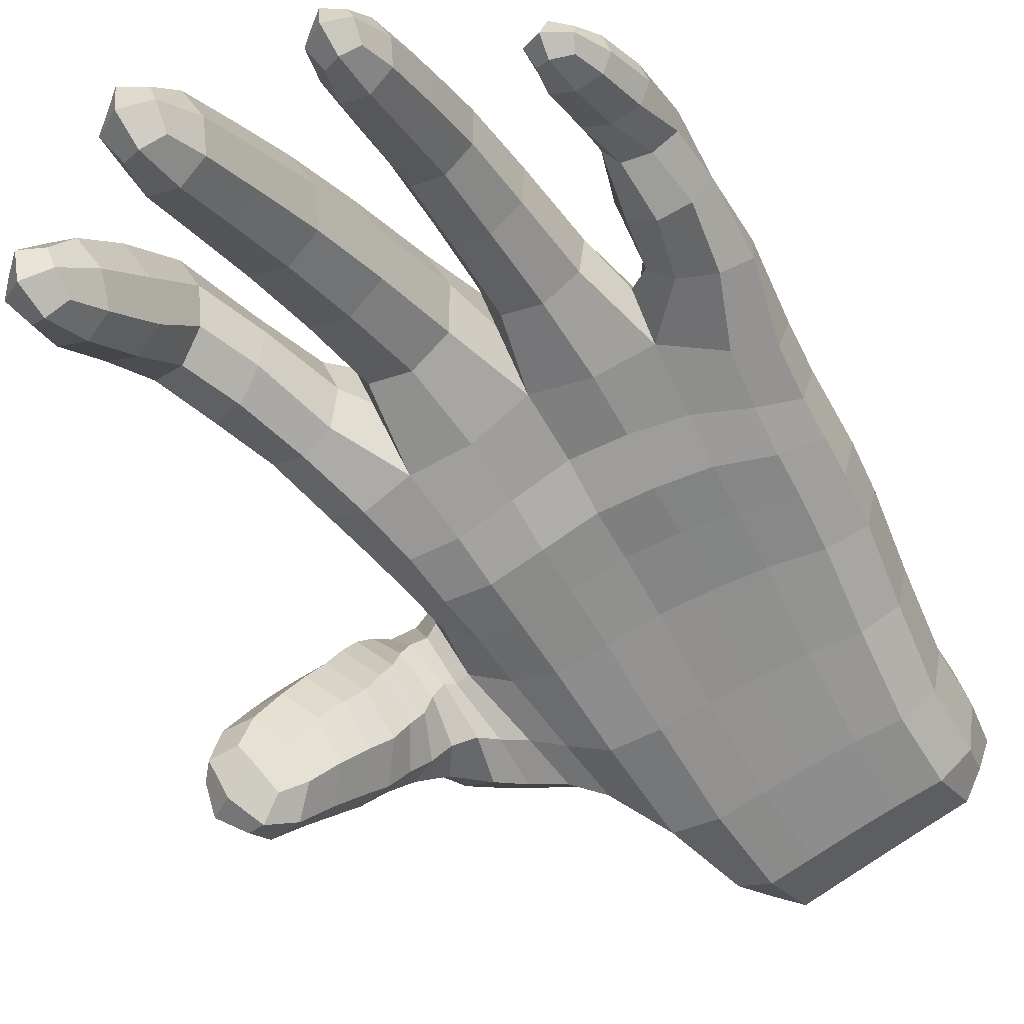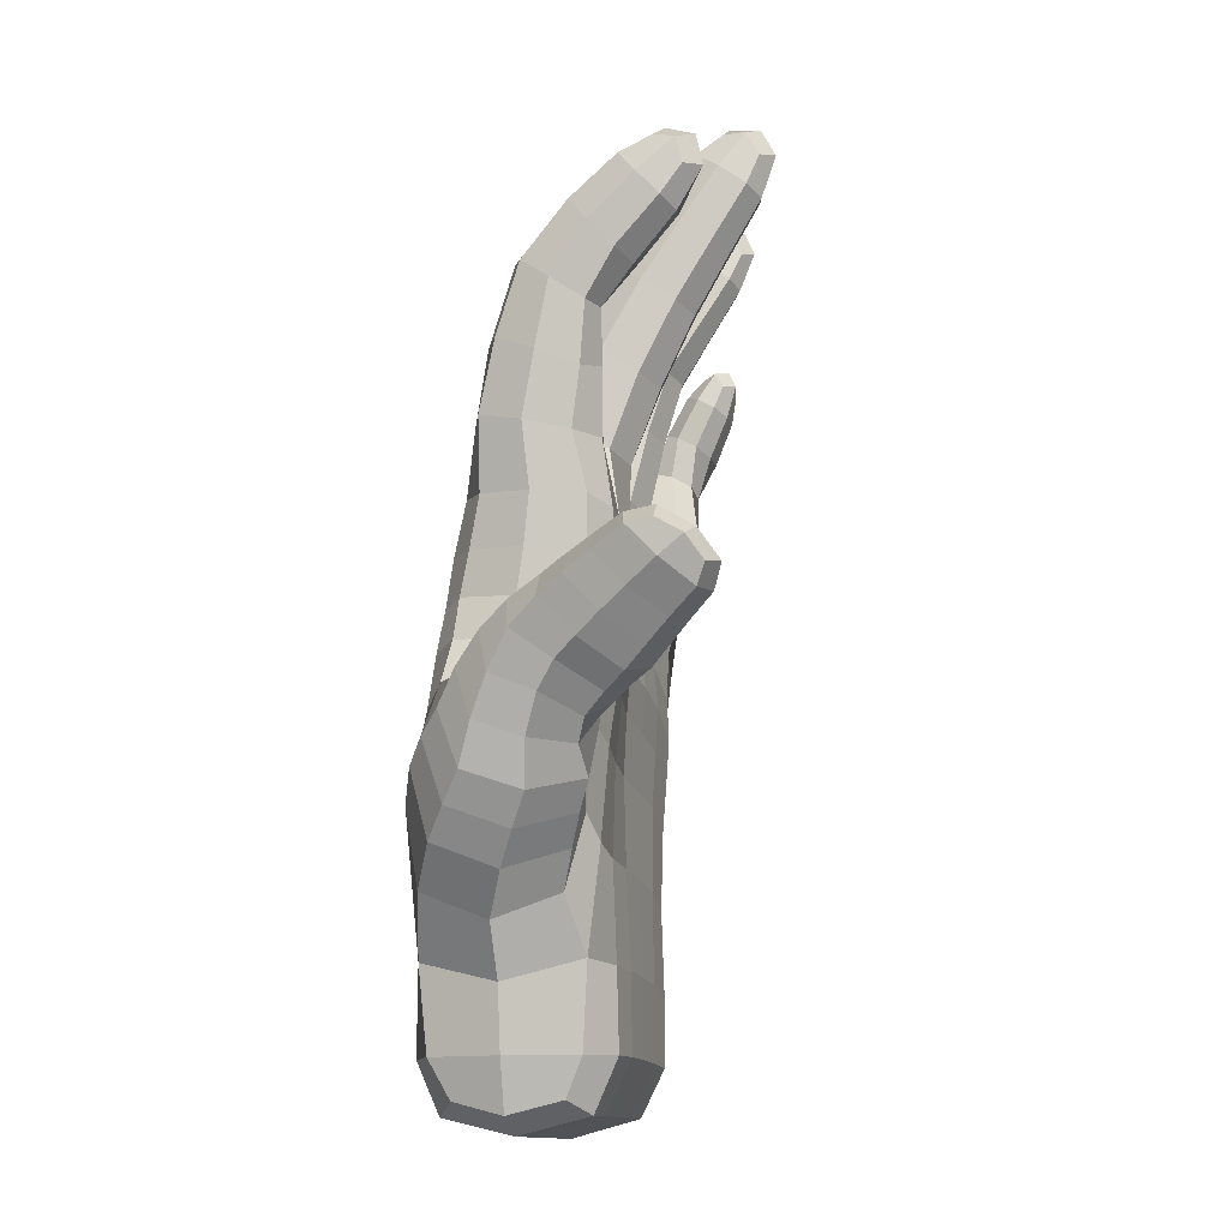
<metadata>
{"format":"obj","ext":"obj","renderer":"f3d","projection":"perspective","resolution":1024,"background":"white","views":[{"elev":-61.1,"azim":-144.5,"up":"+Z"},{"elev":-14.1,"azim":109.4,"up":"+Y"}]}
</metadata>
<code>
o Cube_Cube.001
v -2.94 -1.19 0.1318
v -0.5115 -0.4162 -0.6142
v 0.7819 -3.579 0.2276
v -2.483 -0.8211 0.6995
v -0.2057 -5.448 0.3523
v -2.761 2.399 -0.6651
v -2.163 3.393 -1.123
v -1.881 -5.416 0.4278
v -1.539 -0.4019 0.8783
v -2.491 -0.9529 -0.3848
v -0.5157 -0.1831 0.9303
v -0.5202 3.602 -2.042
v -1.055 -5.432 0.3906
v -1.541 -0.5516 -0.4147
v -3.007 2.751 -0.9451
v -3.32 2.278 -0.7858
v -2.964 2.224 -0.9318
v -3.117 2.453 -0.5197
v -1.897 3.856 -1.468
v -1.554 3.42 -1.165
v -1.863 3.605 -0.8687
v -1.854 3.209 -1.419
v -0.5161 4.322 -2.047
v -0.8763 3.839 -1.7
v -0.5256 4.093 -1.364
v -0.1694 3.855 -1.706
v -2.697 0.3628 0.2913
v -2.915 0.1927 -0.4137
v -3.186 0.08158 0.07605
v -2.426 0.4725 -0.2029
v -3.022 1.593 -0.06036
v -3.081 1.374 -0.5622
v -3.365 1.421 -0.246
v -2.736 1.546 -0.3739
v -1.668 0.7938 -0.4676
v -1.665 1.084 0.4846
v -1.212 1.027 -0.00892
v -2.121 0.87 0.02529
v -1.768 2.209 -0.8087
v -1.775 2.606 -0.08207
v -1.394 2.424 -0.4675
v -2.149 2.39 -0.4231
v -0.05775 1.217 -0.1218
v -0.5634 1.435 0.4736
v -1.063 1.205 -0.06432
v -0.5566 0.9887 -0.6597
v -0.1107 2.745 -0.9127
v -0.5423 3.02 -0.4916
v -0.9666 2.736 -0.9145
v -0.535 2.461 -1.336
v -1.034 -4.726 -0.6138
v -0.1387 -4.74 1.327
v -1.875 -4.758 -0.5424
v -1.035 -4.761 1.322
v -1.875 -4.823 1.282
v 0.2877 -4.744 0.312
v -0.1646 -4.738 -0.6716
v -2.281 -4.83 0.3675
v -1.175 -3 -0.5275
v -0.1999 -2.88 1.189
v -2.086 -3.175 -0.4464
v -1.179 -3.001 1.155
v -2.086 -3.161 1.078
v 0.4921 -2.606 -0.5838
v -0.2428 -2.927 -0.583
v -2.536 -3.289 0.3186
v 0.8113 -0.1353 -0.07654
v 2.509 -0.841 -1.942
v 0.402 -0.2906 -0.8228
v 0.907 3.578 -1.071
v 0.8352 -2.505 1.054
v 0.5111 -1.021 0.9136
v 0.4279 -0.08186 0.7864
v 0.4229 -1.215 -0.7358
v 0.8117 -1.005 0.03673
v -1.399 -1.511 -0.4769
v -0.3941 -1.264 1.055
v -2.36 -1.811 -0.42
v -1.405 -1.465 1.058
v -2.36 -1.72 0.8969
v -0.4104 -1.38 -0.6148
v -2.838 -1.97 0.2214
v 0.9646 3.661 -1.83
v 0.5802 3.261 -1.372
v 1.26 3.252 -1.327
v 0.9332 2.935 -1.627
v 0.5534 0.9202 -0.7573
v 1.016 1.036 -0.1244
v 0.1747 1.021 -0.1615
v 0.6378 1.153 0.4911
v 0.8015 2.12 -0.832
v 1.196 2.34 -0.4527
v 0.4469 2.43 -0.3588
v 0.8401 2.647 0.02249
v 2.316 -0.562 -2.225
v 1.978 -1.048 -2.271
v 1.755 -0.5706 -1.889
v 2.286 -0.3636 -1.561
v 1.87 -0.9202 -0.3452
v 1.216 -0.9827 -0.9045
v 1.391 -1.659 -1.334
v 1.987 -1.522 -0.8319
v 2.012 -0.6057 -0.9415
v 1.404 -0.783 -1.382
v 1.647 -1.391 -1.774
v 2.251 -1.205 -1.336
v 1.324 -2.861 -0.1929
v 0.844 -2.144 -0.7445
v 1.01 -1.312 -0.07741
v 1.516 -2.016 0.6097
v 1.687 -2.125 -0.4542
v 1.124 -1.852 -0.9512
v 1.139 -1.132 -0.4372
v 1.777 -1.471 0.1818
v -2.181 -5.265 0.4209
v -2.826 -1.061 0.499
v -3.032 -0.681 0.06012
v -2.18 -4.792 -0.2981
v -1.879 -5.233 -0.2949
v -0.551 0.1952 -0.6444
v 0.1627 -4.746 -0.4383
v 0.1274 -5.276 0.3304
v 0.01701 0.676 -0.1091
v 0.2037 -4.739 1.073
v -0.1948 -5.27 1.103
v -2.592 -0.2863 0.5096
v -1.05 -5.247 -0.3549
v -2.606 -0.4331 -0.3678
v -1.879 -5.286 1.121
v -1.605 0.2466 0.619
v -2.191 0.3129 0.000951
v -1.474 -5.423 0.4095
v -1.462 -4.786 1.312
v -1.461 -4.735 -0.5778
v -1.614 0.02793 -0.4306
v -1.05 -5.273 1.118
v -0.1945 -5.272 -0.4153
v -0.5545 0.4953 0.7304
v -0.5999 -4.747 1.321
v -1.123 0.6595 0.02175
v -0.6303 -5.44 0.3715
v -0.5984 -4.728 -0.649
v -3.211 2.605 -0.933
v -3.069 2.728 -0.7459
v -2.962 2.567 -1.035
v -2.819 2.691 -0.8478
v -2.769 2.292 -0.8455
v -2.434 0.4893 0.1061
v -3.302 2.374 -0.6261
v -3.166 0.0699 -0.2252
v -1.89 3.879 -1.2
v -2.095 3.734 -1.372
v -1.884 3.609 -1.574
v -1.68 3.754 -1.402
v -2.089 3.539 -0.9316
v -2.011 0.7906 -0.302
v -1.625 3.262 -1.376
v -1.328 1.124 0.3986
v -0.5159 4.031 -2.199
v -0.2694 4.21 -1.964
v -0.5196 4.376 -1.723
v -0.7662 4.196 -1.958
v -0.7847 3.66 -1.948
v -0.183 1.064 -0.5702
v -0.7913 4.022 -1.453
v -0.2586 4.041 -1.444
v -2.609 0.356 -0.4231
v -2.794 1.618 -0.1551
v -3.015 0.1906 0.2906
v -3.308 1.36 -0.4369
v -2.736 1.024 0.0583
v -3.09 0.8463 -0.5119
v -3.231 0.8613 0.01178
v -2.589 1.008 -0.4619
v -2.838 1.443 -0.5612
v -3.264 1.513 -0.08785
v -2.893 2.475 -0.5151
v -3.197 2.213 -0.9152
v -3.157 2.049 -0.2778
v -2.99 1.796 -0.7327
v -3.382 1.858 -0.5714
v -2.766 1.988 -0.4376
v -2.003 0.9783 0.331
v -2.053 2.251 -0.6882
v -1.323 0.874 -0.391
v -1.491 2.575 -0.1766
v -1.719 1.565 -0.6253
v -1.723 1.896 0.2249
v -1.309 1.764 -0.2267
v -2.132 1.697 -0.1736
v -2.056 2.537 -0.1691
v -1.486 2.265 -0.7474
v -2.085 3.254 -1.324
v -1.635 3.572 -0.9434
v -1.813 2.712 -1.113
v -1.822 3.159 -0.4935
v -1.474 2.95 -0.8264
v -2.161 2.922 -0.7806
v -0.9319 1.025 -0.4769
v -0.2165 2.53 -1.238
v -0.9415 1.368 0.354
v -0.1838 1.391 0.3209
v -0.08079 2.036 -0.4972
v -0.5522 2.317 -0.02473
v -1.016 2.027 -0.5002
v -0.5442 1.746 -0.9727
v -0.8554 2.532 -1.222
v -0.8639 2.943 -0.6064
v -0.219 2.958 -0.5879
v -0.257 3.666 -1.966
v -0.1415 3.342 -1.333
v -0.5334 3.605 -0.9586
v -0.919 3.329 -1.33
v -0.5271 3.065 -1.704
v -2.18 -4.847 1.035
v -2.423 -3.271 -0.215
v 0.1994 -2.837 -0.6227
v 0.286 -2.748 1.168
v -1.634 -3.07 1.13
v -1.633 -3.063 -0.5036
v -0.7161 -2.952 1.16
v -0.7108 -2.957 -0.5536
v -1.059 -3.95 -0.6006
v -0.1153 -3.929 1.272
v -1.925 -4.049 -0.5282
v -1.061 -3.98 1.25
v -1.925 -4.1 1.174
v 0.4336 -4.097 0.2829
v -0.1654 -3.925 -0.6496
v -2.344 -4.159 0.3069
v -2.423 -3.245 0.8577
v -2.719 -1.965 -0.2252
v 0.05617 -1.319 -0.7447
v 0.09469 -1.129 0.9913
v -1.883 -1.573 1.012
v -1.881 -1.617 -0.4611
v -0.919 -1.39 1.08
v -0.9104 -1.435 -0.489
v -1.312 -2.109 -0.4707
v -0.3066 -1.897 1.083
v -2.263 -2.355 -0.4109
v -1.317 -2.08 1.067
v -2.263 -2.281 0.9629
v 0.4642 -1.781 -0.6566
v -0.3445 -1.995 -0.5739
v -2.739 -2.477 0.275
v 0.8836 0.3816 -0.1575
v 0.6855 -2.343 -0.6466
v 1.259 -2.233 0.8309
v 1.104 -3.176 0.001891
v 0.6753 -1.107 -0.5343
v 0.7766 -0.9607 0.6336
v 0.8979 -1.284 0.01592
v 0.5554 -3.33 -0.3986
v 0.9571 -3.322 0.862
v 0.4402 0.2688 -0.8227
v 0.4831 0.4675 0.6397
v 0.6323 -1.595 0.9452
v -2.719 -1.871 0.661
v -2.826 -1.168 -0.2591
v -0.02071 -0.367 -0.7988
v -0.01681 -0.09112 0.8848
v -2.018 -0.5789 0.7884
v -2.033 -0.6963 -0.3996
v -1.04 -0.2851 0.9624
v -1.029 -0.4699 -0.4099
v 0.6974 -0.204 -0.6521
v 0.732 -0.09411 0.5009
v 0.4154 -0.5765 0.8691
v 0.4114 -0.7749 -0.807
v 0.7698 -0.5858 0.00886
v -1.464 -1.037 -0.497
v -0.4655 -0.776 1.006
v -2.42 -1.395 -0.4287
v -1.47 -0.9776 1.032
v -2.42 -1.292 0.8354
v -0.4591 -0.9079 -0.6621
v -2.887 -1.594 0.1785
v 0.712 3.561 -1.723
v 1.195 3.559 -1.696
v 0.9624 3.34 -1.9
v 0.9444 3.78 -1.52
v 1.165 3.494 -1.124
v 0.2989 1.105 0.3269
v 0.2599 0.9634 -0.6659
v 1.185 3.012 -1.541
v 0.9548 1.146 0.3359
v 0.5504 2.591 -0.03499
v 0.5352 2.254 -0.6821
v 0.8666 0.9358 -0.567
v 0.6591 1.584 -0.8004
v 1.121 1.678 -0.2868
v 0.32 1.763 -0.2123
v 0.7795 1.855 0.31
v 1.121 2.573 -0.1349
v 1.078 2.121 -0.7708
v 0.6554 3.501 -1.158
v 0.675 3.019 -1.575
v 0.8852 2.487 -1.189
v 1.235 2.841 -0.8459
v 0.5055 2.86 -0.9039
v 0.8555 3.213 -0.5601
v 2.161 -0.84 -2.399
v 2.379 -0.356 -1.897
v 2.534 -0.6709 -2.187
v 2.005 -0.525 -2.108
v 2.292 -1.077 -2.216
v 1.629 -2.665 0.3426
v 1.741 -0.848 -2.147
v 1.957 -0.3608 -1.644
v 1.726 -1.781 -1.2
v 2.293 -0.8473 -1.011
v 1.164 -1.336 -1.233
v 1.472 -0.7779 -0.5475
v 1.911 -0.7329 -0.6709
v 1.286 -0.9006 -1.157
v 1.517 -1.555 -1.559
v 2.132 -1.369 -1.078
v 2.003 -1.468 -1.67
v 1.382 -1.117 -1.671
v 1.639 -0.5578 -1.081
v 2.538 -0.5376 -1.655
v 2.131 -0.4807 -1.239
v 1.556 -0.6683 -1.629
v 1.797 -1.221 -2.007
v 2.371 -1.033 -1.617
v 1.927 -1.983 -0.03393
v 0.9327 -2.681 -0.6852
v 0.8896 -1.583 -0.5613
v 1.22 -1.421 0.4374
v 1.5 -2.555 -0.381
v 0.9388 -1.956 -0.8629
v 1.105 -1.216 -0.2211
v 1.7 -1.809 0.3807
v 1.369 -2.149 -0.8317
v 1.018 -1.437 -0.8263
v 1.415 -1.08 -0.0114
v 2.116 -1.243 -0.4485
v 1.837 -1.756 -0.6168
v 1.272 -1.785 -1.126
v 1.158 -1.064 -0.691
v 1.834 -1.168 -0.06317
v -2.103 -5.171 0.9122
v -2.922 -0.5477 0.3762
v -2.103 -5.128 -0.1043
v -2.923 -0.6542 -0.2879
v 0.05452 -5.134 0.8914
v -0.01171 0.5522 0.6239
v 0.05463 -5.139 -0.2356
v -0.01832 0.2886 -0.7311
v -1.471 -5.238 -0.3245
v -2.147 -0.05311 -0.3347
v -1.471 -5.278 1.122
v -2.122 0.08371 0.4391
v -1.098 0.1936 -0.4064
v -0.6227 -5.27 1.111
v -0.6223 -5.259 -0.3854
v -1.109 0.4533 0.6407
v -3.21 2.594 -0.7753
v -3.132 2.476 -0.9853
v -2.915 2.664 -0.7005
v -2.83 2.536 -0.93
v -1.723 3.771 -1.187
v -2.041 3.75 -1.173
v -2.038 3.548 -1.453
v -1.717 3.557 -1.484
v -0.7061 3.976 -2.07
v -0.3293 3.983 -2.08
v -0.331 4.249 -1.712
v -0.71 4.236 -1.714
v -2.812 0.919 -0.6366
v -2.534 1.062 -0.1689
v -3.025 0.9413 0.1491
v -3.277 0.8175 -0.2454
v -2.775 1.871 -0.6369
v -3.361 1.963 -0.3947
v -2.911 2.073 -0.2722
v -3.247 1.785 -0.715
v -2.031 1.825 0.1235
v -2.028 1.586 -0.4841
v -1.411 1.626 -0.554
v -1.414 1.885 0.1137
v -2.077 3.086 -0.5649
v -1.555 2.772 -1.064
v -2.073 2.765 -1.008
v -1.564 3.121 -0.577
v -0.8941 1.818 -0.8458
v -0.1963 1.817 -0.8626
v -0.9034 2.239 -0.1539
v -0.199 2.253 -0.1326
v -0.8181 3.131 -1.602
v -0.8256 3.529 -1.058
v -0.2396 3.546 -1.045
v -0.2377 3.133 -1.619
v -2.239 -4.157 0.9231
v -2.239 -4.116 -0.3002
v 0.2834 -3.896 -0.5262
v 0.3701 -3.892 1.099
v -1.499 -4.028 1.229
v -1.498 -3.985 -0.5667
v -0.6138 -3.95 1.253
v -0.6106 -3.933 -0.6339
v -2.62 -2.395 0.7485
v -2.62 -2.479 -0.2015
v 0.1149 -1.925 -0.6726
v 0.191 -1.756 1.035
v -1.788 -2.169 1.038
v -1.787 -2.197 -0.4567
v -0.8402 -2.014 1.078
v -0.8328 -2.043 -0.4872
v 0.7495 0.3422 -0.6816
v 0.8075 0.4174 0.3727
v 0.7519 -1.567 -0.5663
v 0.7163 -2.962 -0.5344
v 0.9619 -1.404 0.6704
v 1.416 -2.95 0.571
v -2.77 -1.479 0.5896
v -2.77 -1.581 -0.2452
v 0.01586 -0.8619 -0.8031
v 0.01426 -0.6542 0.9284
v -1.949 -1.106 0.9749
v -1.948 -1.163 -0.4686
v -0.9773 -0.8962 1.061
v -0.9678 -0.9552 -0.5139
v 0.6786 -0.6804 -0.5925
v 0.6846 -0.5389 0.6118
v 0.7689 3.313 -1.773
v 0.755 3.652 -1.481
v 1.135 3.311 -1.752
v 1.121 3.649 -1.459
v 1.077 1.853 0.1257
v 0.4524 1.793 0.212
v 0.388 1.716 -0.6536
v 0.9608 1.522 -0.681
v 1.133 3.115 -0.6171
v 1.155 2.571 -1.089
v 0.5855 3.129 -0.6605
v 0.6079 2.585 -1.133
v 1.953 -0.7413 -2.248
v 2.35 -0.8777 -2.308
v 2.112 -0.3857 -1.88
v 2.522 -0.499 -1.914
v 1.876 -1.645 -1.435
v 2.187 -0.9971 -0.7361
v 1.254 -1.256 -1.463
v 1.532 -0.6693 -0.8315
v 2.136 -1.279 -1.922
v 1.54 -0.9775 -1.9
v 1.775 -0.4504 -1.355
v 2.402 -0.696 -1.314
v 1.797 -2.386 0.1281
v 1.103 -2.411 -0.8318
v 0.9329 -1.471 -0.6654
v 1.39 -1.294 0.2336
v 1.58 -1.958 -0.9637
v 1.082 -1.419 -1.038
v 1.422 -0.897 -0.2995
v 2.04 -1.605 -0.2271
f 1 278 417 116
f 1 116 344 117
f 1 117 346 260
f 1 260 418 278
f 2 277 424 266
f 2 266 355 120
f 2 120 350 261
f 2 261 419 277
f 3 255 398 228
f 3 228 397 254
f 3 254 414 250
f 3 250 416 255
f 4 276 421 263
f 4 263 354 126
f 4 126 344 116
f 4 116 417 276
f 5 141 357 137
f 5 137 349 122
f 5 122 347 125
f 5 125 356 141
f 6 177 377 182
f 6 182 375 147
f 6 147 362 146
f 6 146 361 177
f 7 193 385 198
f 7 198 383 155
f 7 155 364 152
f 7 152 365 193
f 8 115 345 119
f 8 119 351 132
f 8 132 353 129
f 8 129 343 115
f 9 275 423 265
f 9 265 358 130
f 9 130 354 263
f 9 263 421 275
f 10 274 418 260
f 10 260 346 128
f 10 128 352 264
f 10 264 422 274
f 11 273 420 262
f 11 262 348 138
f 11 138 358 265
f 11 265 423 273
f 12 210 394 214
f 12 214 391 163
f 12 163 367 159
f 12 159 368 210
f 13 132 351 127
f 13 127 357 141
f 13 141 356 136
f 13 136 353 132
f 14 272 422 264
f 14 264 352 135
f 14 135 355 266
f 14 266 424 272
f 15 146 362 145
f 15 145 360 143
f 15 143 359 144
f 15 144 361 146
f 16 178 378 181
f 16 181 376 149
f 16 149 359 143
f 16 143 360 178
f 17 147 375 180
f 17 180 378 178
f 17 178 360 145
f 17 145 362 147
f 18 149 376 179
f 18 179 377 177
f 18 177 361 144
f 18 144 359 149
f 19 154 366 153
f 19 153 365 152
f 19 152 364 151
f 19 151 363 154
f 20 194 386 197
f 20 197 384 157
f 20 157 366 154
f 20 154 363 194
f 21 155 383 196
f 21 196 386 194
f 21 194 363 151
f 21 151 364 155
f 22 157 384 195
f 22 195 385 193
f 22 193 365 153
f 22 153 366 157
f 23 160 368 159
f 23 159 367 162
f 23 162 370 161
f 23 161 369 160
f 24 163 391 213
f 24 213 392 165
f 24 165 370 162
f 24 162 367 163
f 25 165 392 212
f 25 212 393 166
f 25 166 369 161
f 25 161 370 165
f 26 166 393 211
f 26 211 394 210
f 26 210 368 160
f 26 160 369 166
f 27 169 344 126
f 27 126 354 148
f 27 148 372 171
f 27 171 373 169
f 28 167 352 128
f 28 128 346 150
f 28 150 374 172
f 28 172 371 167
f 29 150 346 117
f 29 117 344 169
f 29 169 373 173
f 29 173 374 150
f 30 148 354 131
f 30 131 352 167
f 30 167 371 174
f 30 174 372 148
f 31 176 373 171
f 31 171 372 168
f 31 168 377 179
f 31 179 376 176
f 32 175 371 172
f 32 172 374 170
f 32 170 378 180
f 32 180 375 175
f 33 170 374 173
f 33 173 373 176
f 33 176 376 181
f 33 181 378 170
f 34 168 372 174
f 34 174 371 175
f 34 175 375 182
f 34 182 377 168
f 35 185 355 135
f 35 135 352 156
f 35 156 380 187
f 35 187 381 185
f 36 183 354 130
f 36 130 358 158
f 36 158 382 188
f 36 188 379 183
f 37 158 358 140
f 37 140 355 185
f 37 185 381 189
f 37 189 382 158
f 38 156 352 131
f 38 131 354 183
f 38 183 379 190
f 38 190 380 156
f 39 192 381 187
f 39 187 380 184
f 39 184 385 195
f 39 195 384 192
f 40 191 379 188
f 40 188 382 186
f 40 186 386 196
f 40 196 383 191
f 41 186 382 189
f 41 189 381 192
f 41 192 384 197
f 41 197 386 186
f 42 184 380 190
f 42 190 379 191
f 42 191 383 198
f 42 198 385 184
f 43 202 348 123
f 43 123 350 164
f 43 164 388 203
f 43 203 390 202
f 44 201 358 138
f 44 138 348 202
f 44 202 390 204
f 44 204 389 201
f 45 199 355 140
f 45 140 358 201
f 45 201 389 205
f 45 205 387 199
f 46 164 350 120
f 46 120 355 199
f 46 199 387 206
f 46 206 388 164
f 47 209 390 203
f 47 203 388 200
f 47 200 394 211
f 47 211 393 209
f 48 208 389 204
f 48 204 390 209
f 48 209 393 212
f 48 212 392 208
f 49 207 387 205
f 49 205 389 208
f 49 208 392 213
f 49 213 391 207
f 50 200 388 206
f 50 206 387 207
f 50 207 391 214
f 50 214 394 200
f 51 127 351 134
f 51 134 400 223
f 51 223 402 142
f 51 142 357 127
f 52 125 347 124
f 52 124 398 224
f 52 224 401 139
f 52 139 356 125
f 53 119 345 118
f 53 118 396 225
f 53 225 400 134
f 53 134 351 119
f 54 136 356 139
f 54 139 401 226
f 54 226 399 133
f 54 133 353 136
f 55 129 353 133
f 55 133 399 227
f 55 227 395 215
f 55 215 343 129
f 56 122 349 121
f 56 121 397 228
f 56 228 398 124
f 56 124 347 122
f 57 137 357 142
f 57 142 402 229
f 57 229 397 121
f 57 121 349 137
f 58 115 343 215
f 58 215 395 230
f 58 230 396 118
f 58 118 345 115
f 59 223 400 220
f 59 220 408 239
f 59 239 410 222
f 59 222 402 223
f 60 224 398 218
f 60 218 406 240
f 60 240 409 221
f 60 221 401 224
f 61 225 396 216
f 61 216 404 241
f 61 241 408 220
f 61 220 400 225
f 62 226 401 221
f 62 221 409 242
f 62 242 407 219
f 62 219 399 226
f 63 227 399 219
f 63 219 407 243
f 63 243 403 231
f 63 231 395 227
f 64 254 397 217
f 64 217 405 244
f 64 244 413 248
f 64 248 414 254
f 65 229 402 222
f 65 222 410 245
f 65 245 405 217
f 65 217 397 229
f 66 230 395 231
f 66 231 403 246
f 66 246 404 216
f 66 216 396 230
f 67 271 425 267
f 67 267 411 247
f 67 247 412 268
f 67 268 426 271
f 68 322 450 326
f 68 326 447 307
f 68 307 440 305
f 68 305 442 322
f 69 270 419 261
f 69 261 350 256
f 69 256 411 267
f 69 267 425 270
f 70 297 437 302
f 70 302 435 283
f 70 283 430 282
f 70 282 428 297
f 71 258 406 218
f 71 218 398 255
f 71 255 416 249
f 71 249 415 258
f 72 269 420 234
f 72 234 406 258
f 72 258 415 252
f 72 252 426 269
f 73 257 348 262
f 73 262 420 269
f 73 269 426 268
f 73 268 412 257
f 74 244 405 233
f 74 233 419 270
f 74 270 425 251
f 74 251 413 244
f 75 253 413 251
f 75 251 425 271
f 75 271 426 252
f 75 252 415 253
f 76 239 408 236
f 76 236 422 272
f 76 272 424 238
f 76 238 410 239
f 77 240 406 234
f 77 234 420 273
f 77 273 423 237
f 77 237 409 240
f 78 241 404 232
f 78 232 418 274
f 78 274 422 236
f 78 236 408 241
f 79 242 409 237
f 79 237 423 275
f 79 275 421 235
f 79 235 407 242
f 80 243 407 235
f 80 235 421 276
f 80 276 417 259
f 80 259 403 243
f 81 245 410 238
f 81 238 424 277
f 81 277 419 233
f 81 233 405 245
f 82 246 403 259
f 82 259 417 278
f 82 278 418 232
f 82 232 404 246
f 83 281 427 279
f 83 279 428 282
f 83 282 430 280
f 83 280 429 281
f 84 298 438 301
f 84 301 437 297
f 84 297 428 279
f 84 279 427 298
f 85 283 435 300
f 85 300 436 286
f 85 286 429 280
f 85 280 430 283
f 86 286 436 299
f 86 299 438 298
f 86 298 427 281
f 86 281 429 286
f 87 290 411 256
f 87 256 350 285
f 87 285 433 291
f 87 291 434 290
f 88 287 412 247
f 88 247 411 290
f 88 290 434 292
f 88 292 431 287
f 89 285 350 123
f 89 123 348 284
f 89 284 432 293
f 89 293 433 285
f 90 284 348 257
f 90 257 412 287
f 90 287 431 294
f 90 294 432 284
f 91 296 434 291
f 91 291 433 289
f 91 289 438 299
f 91 299 436 296
f 92 295 431 292
f 92 292 434 296
f 92 296 436 300
f 92 300 435 295
f 93 289 433 293
f 93 293 432 288
f 93 288 437 301
f 93 301 438 289
f 94 288 432 294
f 94 294 431 295
f 94 295 435 302
f 94 302 437 288
f 95 305 440 303
f 95 303 439 306
f 95 306 441 304
f 95 304 442 305
f 96 307 447 325
f 96 325 448 309
f 96 309 439 303
f 96 303 440 307
f 97 309 448 324
f 97 324 449 310
f 97 310 441 306
f 97 306 439 309
f 98 310 449 323
f 98 323 450 322
f 98 322 442 304
f 98 304 441 310
f 99 314 457 342
f 99 342 458 338
f 99 338 444 315
f 99 315 446 314
f 100 313 456 341
f 100 341 457 314
f 100 314 446 316
f 100 316 445 313
f 101 311 455 340
f 101 340 456 313
f 101 313 445 317
f 101 317 443 311
f 102 338 458 339
f 102 339 455 311
f 102 311 443 318
f 102 318 444 338
f 103 321 446 315
f 103 315 444 312
f 103 312 450 323
f 103 323 449 321
f 104 320 445 316
f 104 316 446 321
f 104 321 449 324
f 104 324 448 320
f 105 319 443 317
f 105 317 445 320
f 105 320 448 325
f 105 325 447 319
f 106 312 444 318
f 106 318 443 319
f 106 319 447 326
f 106 326 450 312
f 107 308 416 250
f 107 250 414 328
f 107 328 452 331
f 107 331 451 308
f 108 328 414 248
f 108 248 413 329
f 108 329 453 332
f 108 332 452 328
f 109 329 413 253
f 109 253 415 330
f 109 330 454 333
f 109 333 453 329
f 110 330 415 249
f 110 249 416 308
f 110 308 451 334
f 110 334 454 330
f 111 327 451 331
f 111 331 452 335
f 111 335 455 339
f 111 339 458 327
f 112 335 452 332
f 112 332 453 336
f 112 336 456 340
f 112 340 455 335
f 113 336 453 333
f 113 333 454 337
f 113 337 457 341
f 113 341 456 336
f 114 337 454 334
f 114 334 451 327
f 114 327 458 342
f 114 342 457 337

</code>
